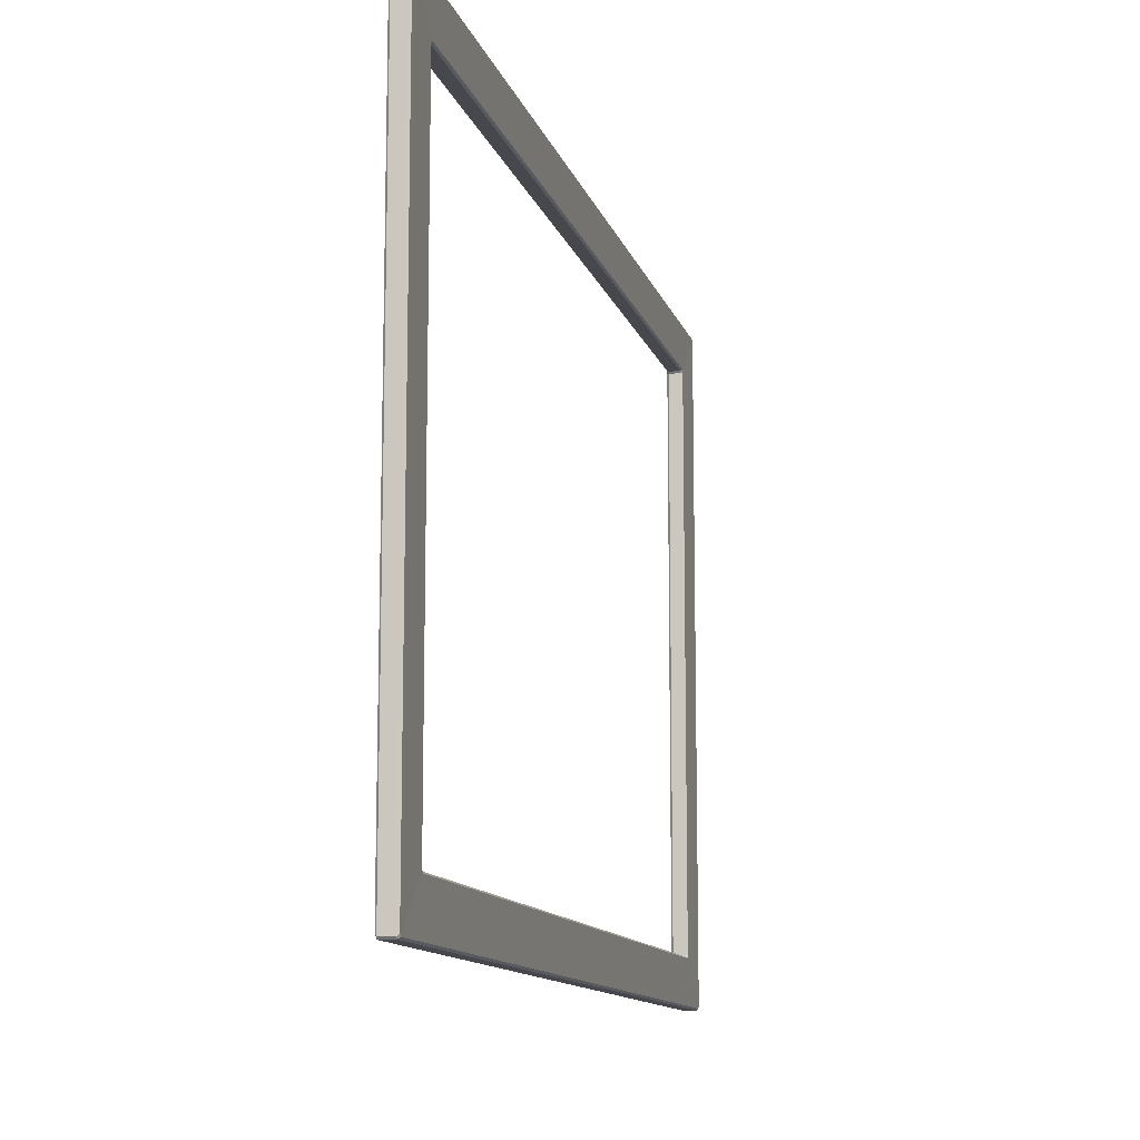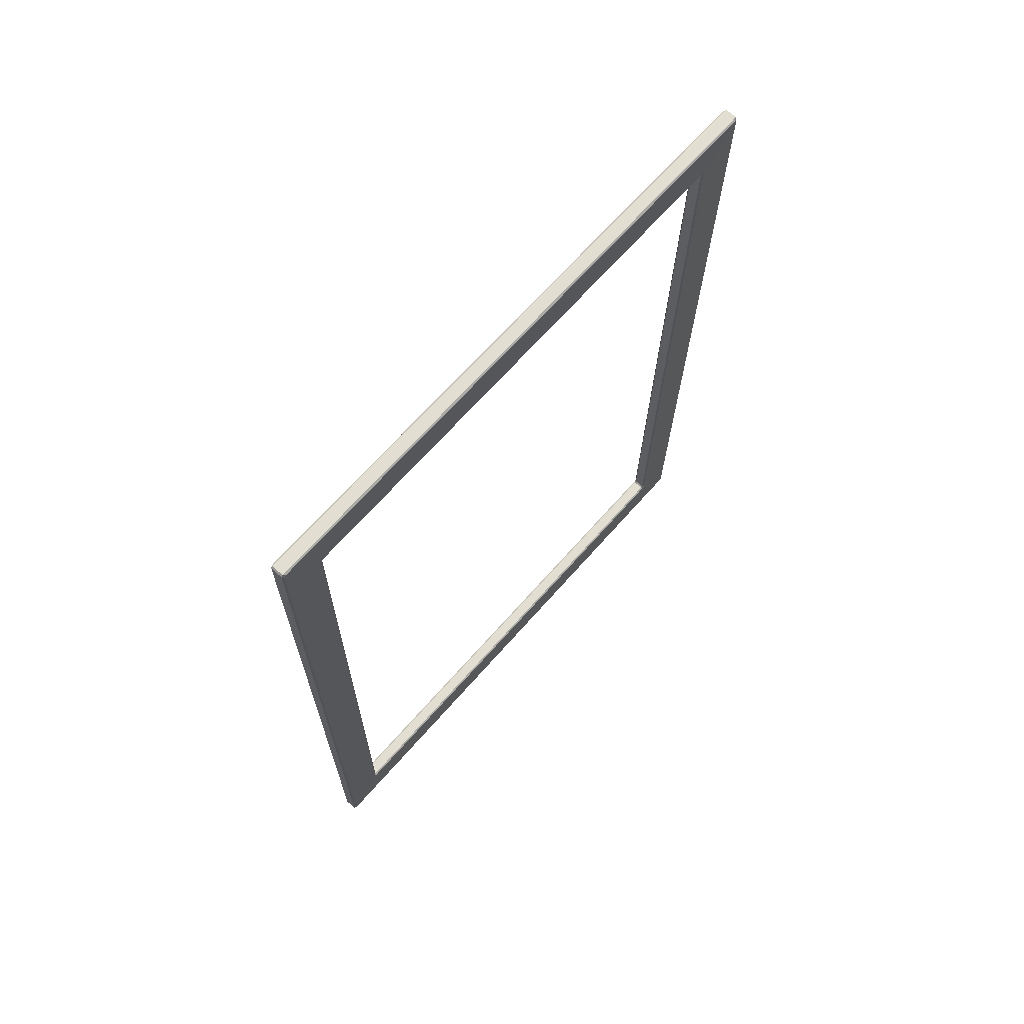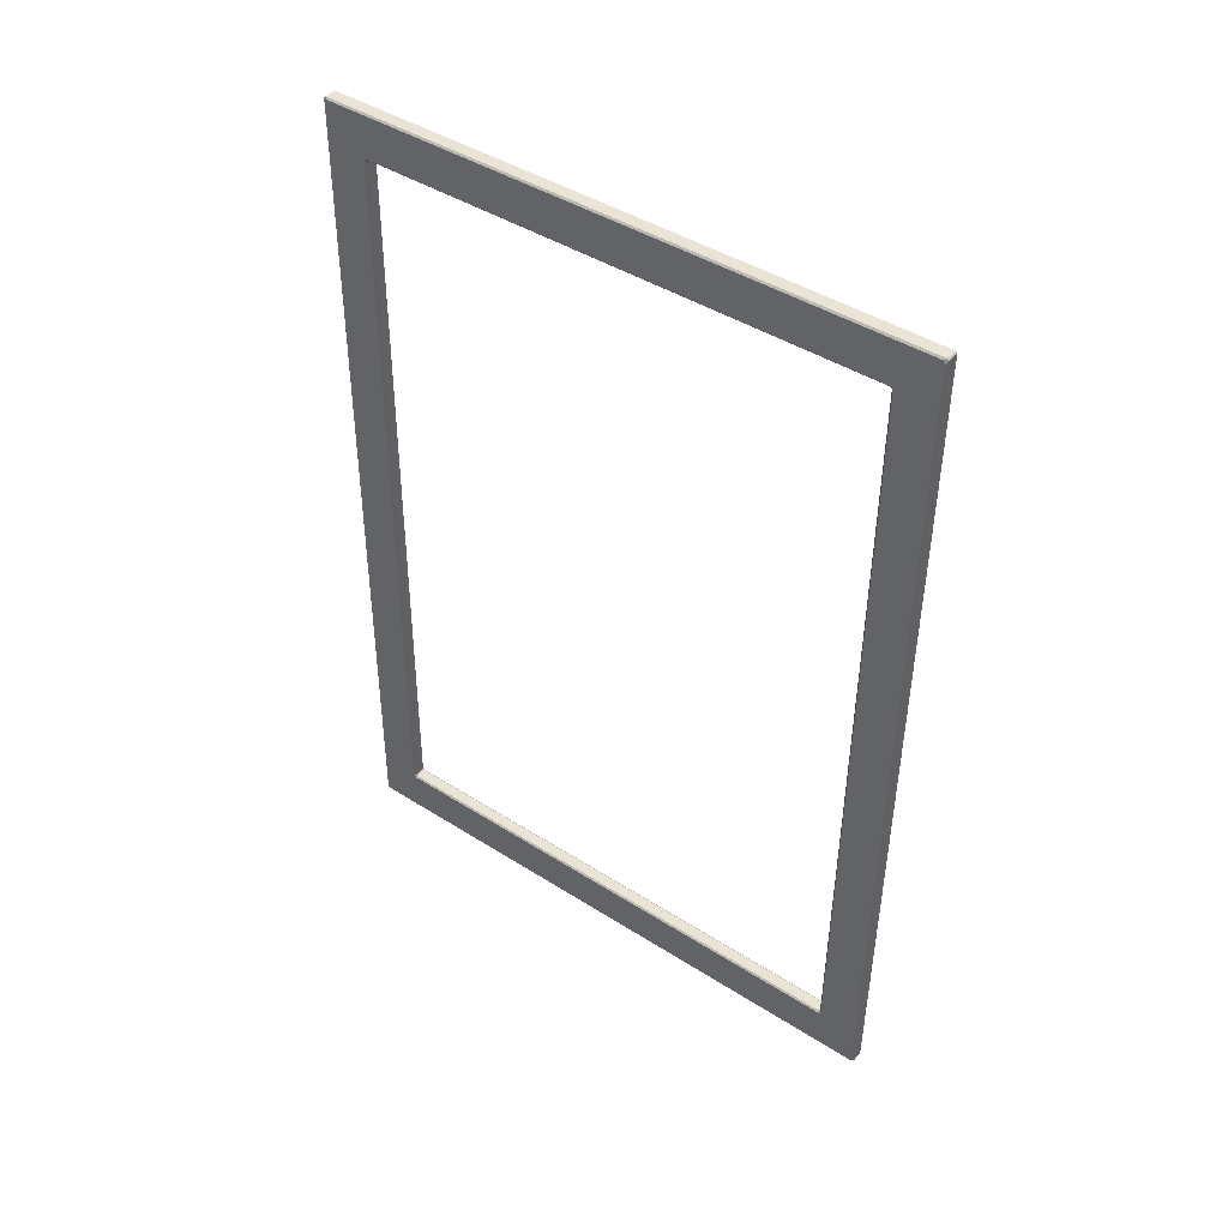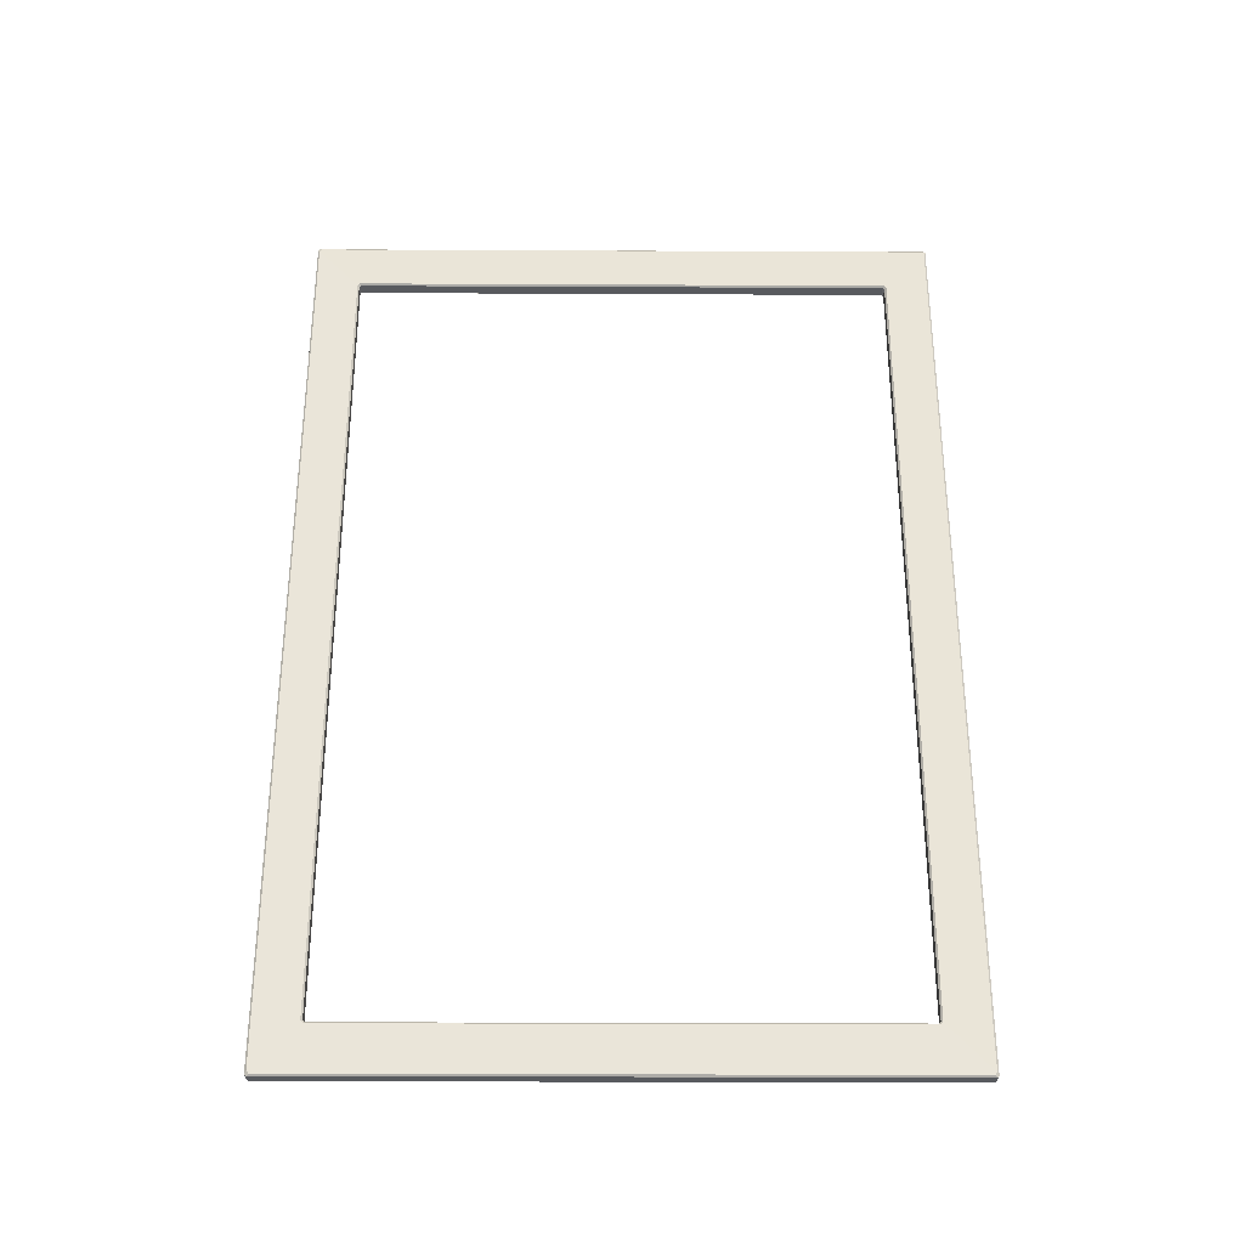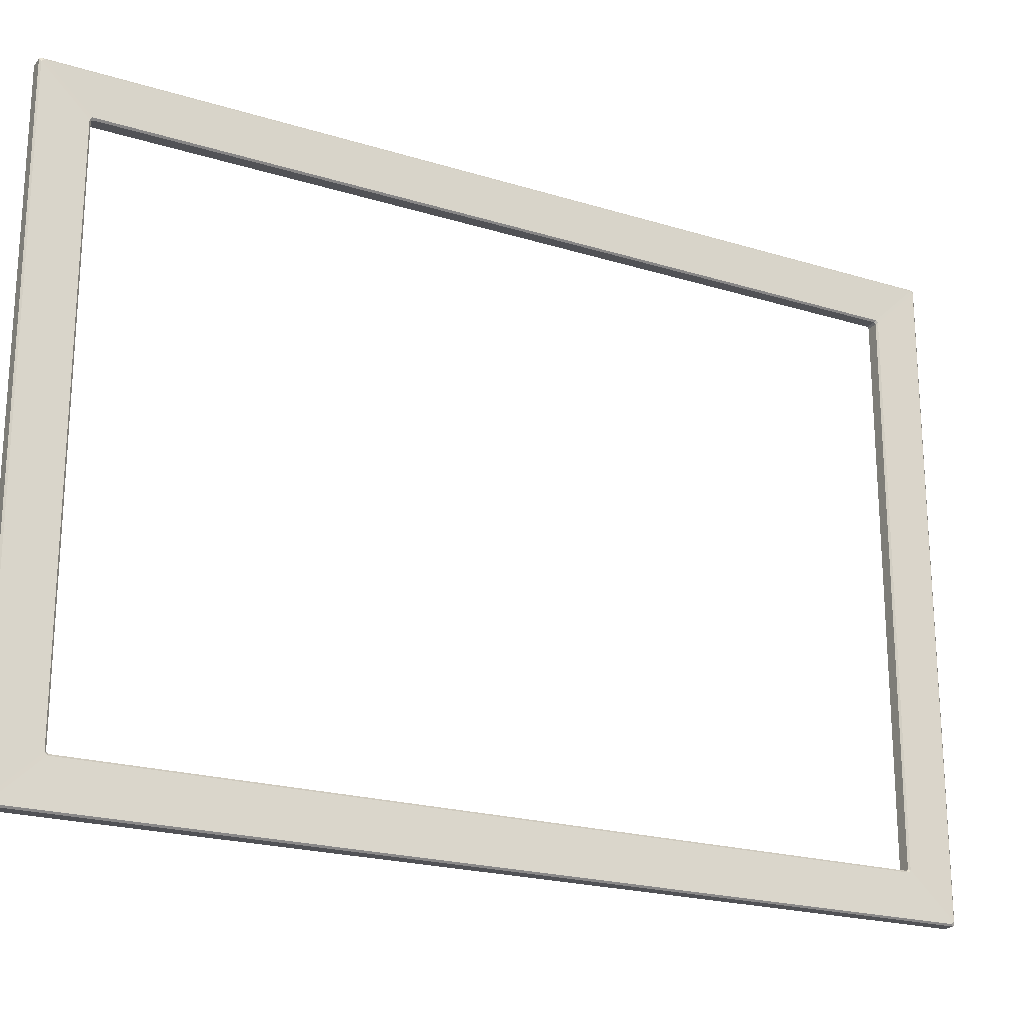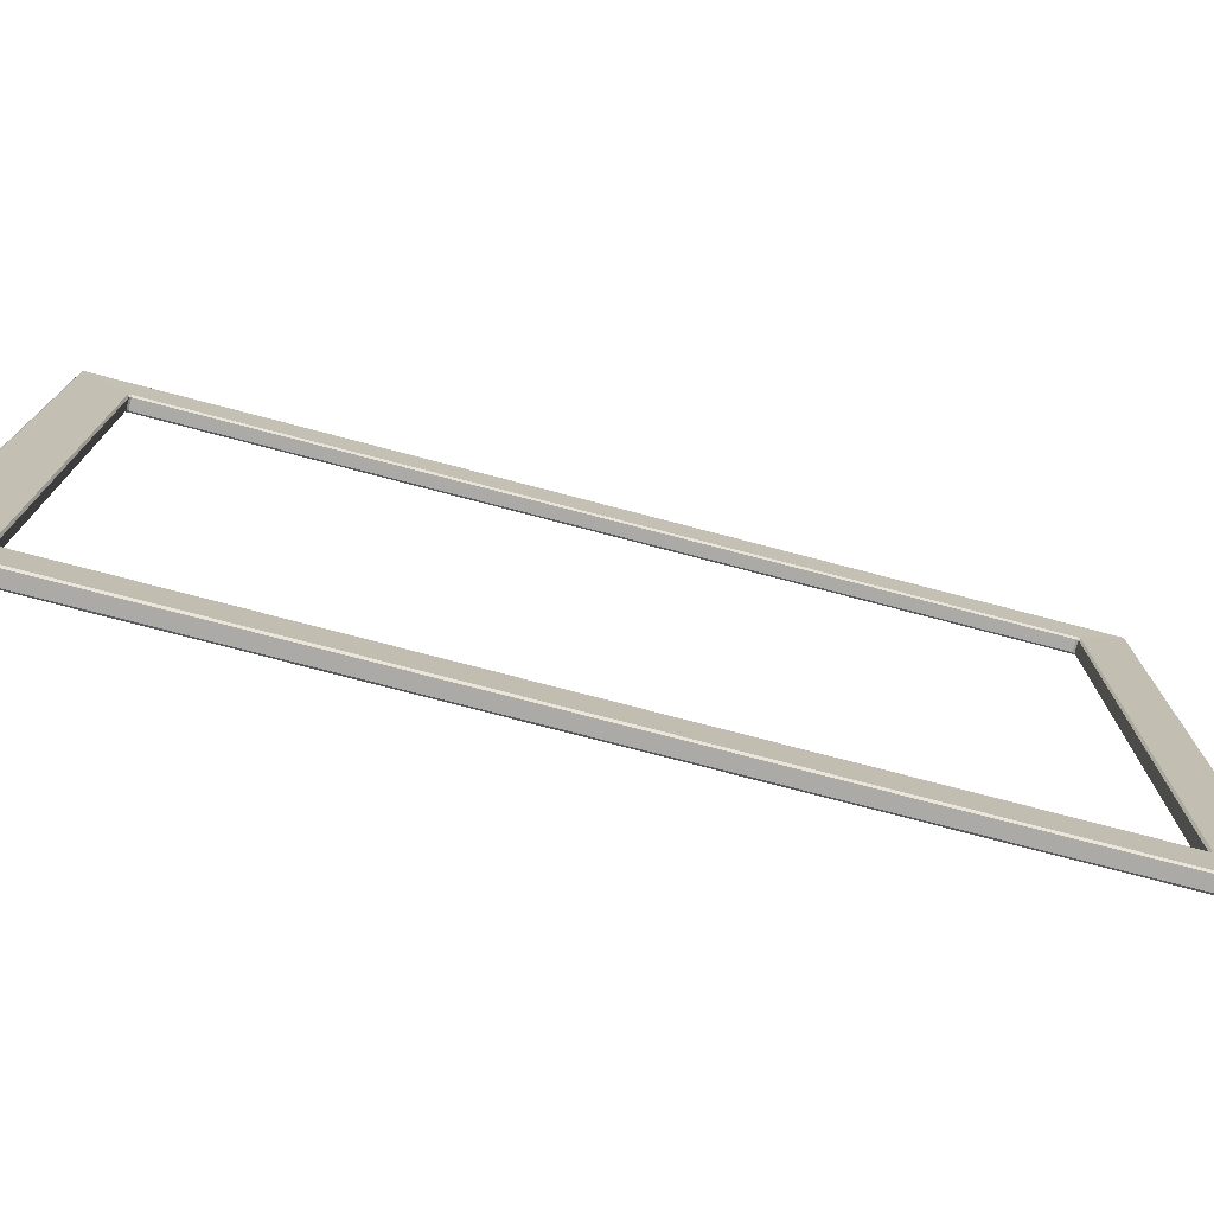
<metadata>
{"format":"obj","ext":"obj","renderer":"f3d","projection":"perspective","resolution":1024,"background":"white","views":[{"elev":-11.9,"azim":13.5,"up":"+Z"},{"elev":67.7,"azim":41.4,"up":"+Y"},{"elev":43.8,"azim":-53.2,"up":"+Y"},{"elev":-30.5,"azim":-90.4,"up":"+Y"},{"elev":-21.3,"azim":60.6,"up":"+Z"},{"elev":-75.9,"azim":74.7,"up":"+Z"}]}
</metadata>
<code>
v -2.434 1.676 4.159
v -2.44 1.413 4.159
v -2.437 1.413 4.159
v -2.438 1.676 4.159
v -2.437 1.413 3.973
v -2.438 1.676 3.973
v -2.434 1.676 3.973
v -2.44 1.413 3.973
v -2.434 1.677 3.973
v -2.438 1.677 4.159
v -2.434 1.677 4.159
v -2.438 1.677 3.973
v -2.437 1.412 4.159
v -2.44 1.412 3.973
v -2.437 1.412 3.973
v -2.44 1.412 4.159
v -2.434 1.662 3.986
v -2.44 1.427 3.986
v -2.437 1.427 3.986
v -2.438 1.662 3.986
v -2.441 1.427 3.986
v -2.438 1.675 3.973
v -2.441 1.414 3.973
v -2.438 1.662 3.986
v -2.437 1.427 4.146
v -2.438 1.662 4.146
v -2.434 1.662 4.146
v -2.44 1.427 4.146
v -2.437 1.427 3.987
v -2.44 1.427 4.145
v -2.437 1.427 4.145
v -2.44 1.427 3.987
v -2.434 1.662 4.145
v -2.438 1.662 3.987
v -2.434 1.662 3.987
v -2.438 1.662 4.145
v -2.433 1.676 4.158
v -2.434 1.663 3.986
v -2.433 1.676 3.974
v -2.434 1.663 4.146
v -2.436 1.413 3.974
v -2.436 1.426 4.146
v -2.436 1.413 4.158
v -2.436 1.426 3.986
v -2.436 1.414 4.159
v -2.434 1.662 4.146
v -2.433 1.675 4.159
v -2.436 1.427 4.146
v -2.441 1.426 4.146
v -2.441 1.413 3.974
v -2.441 1.413 4.158
v -2.441 1.426 3.986
v -2.438 1.663 3.986
v -2.438 1.676 4.158
v -2.438 1.676 3.974
v -2.438 1.663 4.146
v -2.438 1.662 4.146
v -2.441 1.414 4.159
v -2.438 1.675 4.159
v -2.441 1.427 4.146
v -2.434 1.677 3.973
v -2.433 1.675 3.973
v -2.434 1.676 3.973
v -2.433 1.676 3.974
v -2.437 1.413 3.973
v -2.436 1.413 3.974
v -2.437 1.412 3.973
v -2.436 1.414 3.973
v -2.436 1.413 4.158
v -2.437 1.413 4.159
v -2.437 1.412 4.159
v -2.436 1.414 4.159
v -2.434 1.676 4.159
v -2.433 1.676 4.158
v -2.434 1.677 4.159
v -2.433 1.675 4.159
v -2.434 1.662 4.146
v -2.434 1.662 4.145
v -2.434 1.663 4.146
v -2.434 1.662 4.146
v -2.436 1.427 4.146
v -2.437 1.427 4.145
v -2.437 1.427 4.146
v -2.436 1.426 4.146
v -2.436 1.427 3.986
v -2.437 1.427 3.987
v -2.436 1.426 3.986
v -2.437 1.427 3.986
v -2.434 1.663 3.986
v -2.434 1.662 3.986
v -2.434 1.662 3.986
v -2.434 1.662 3.987
v -2.438 1.662 3.986
v -2.438 1.663 3.986
v -2.438 1.662 3.986
v -2.438 1.662 3.987
v -2.44 1.427 3.987
v -2.441 1.427 3.986
v -2.441 1.426 3.986
v -2.44 1.427 3.986
v -2.44 1.427 4.145
v -2.441 1.427 4.146
v -2.44 1.427 4.146
v -2.441 1.426 4.146
v -2.438 1.662 4.145
v -2.438 1.662 4.146
v -2.438 1.663 4.146
v -2.438 1.662 4.146
v -2.438 1.676 4.159
v -2.438 1.676 4.158
v -2.438 1.675 4.159
v -2.438 1.677 4.159
v -2.44 1.413 4.159
v -2.441 1.413 4.158
v -2.44 1.412 4.159
v -2.441 1.414 4.159
v -2.44 1.413 3.973
v -2.441 1.413 3.974
v -2.441 1.414 3.973
v -2.44 1.412 3.973
v -2.438 1.677 3.973
v -2.438 1.675 3.973
v -2.438 1.676 3.974
v -2.438 1.676 3.973
v -2.437 1.412 3.973
v -2.436 1.413 4.158
v -2.437 1.412 4.159
v -2.436 1.413 3.974
v -2.434 1.676 3.973
v -2.436 1.414 3.973
v -2.437 1.413 3.973
v -2.433 1.675 3.973
v -2.433 1.676 3.974
v -2.434 1.677 4.159
v -2.433 1.676 4.158
v -2.434 1.677 3.973
v -2.437 1.413 4.159
v -2.433 1.675 4.159
v -2.434 1.676 4.159
v -2.436 1.414 4.159
v -2.433 1.676 4.158
v -2.434 1.662 4.146
v -2.434 1.663 4.146
v -2.433 1.675 4.159
v -2.434 1.662 4.146
v -2.436 1.427 4.146
v -2.437 1.427 4.146
v -2.434 1.662 4.146
v -2.436 1.414 4.159
v -2.436 1.426 4.146
v -2.436 1.427 4.146
v -2.436 1.413 4.158
v -2.433 1.675 3.973
v -2.434 1.663 3.986
v -2.434 1.662 3.986
v -2.433 1.676 3.974
v -2.434 1.663 4.146
v -2.434 1.662 3.987
v -2.434 1.663 3.986
v -2.434 1.662 4.145
v -2.436 1.413 3.974
v -2.436 1.427 3.986
v -2.436 1.426 3.986
v -2.436 1.414 3.973
v -2.437 1.427 3.986
v -2.434 1.662 3.986
v -2.434 1.662 3.986
v -2.436 1.427 3.986
v -2.437 1.427 4.145
v -2.436 1.426 3.986
v -2.437 1.427 3.987
v -2.436 1.426 4.146
v -2.437 1.427 4.146
v -2.44 1.427 4.145
v -2.44 1.427 4.146
v -2.437 1.427 4.145
v -2.44 1.427 3.987
v -2.441 1.426 4.146
v -2.44 1.427 4.145
v -2.441 1.426 3.986
v -2.437 1.427 3.987
v -2.44 1.427 3.986
v -2.44 1.427 3.987
v -2.437 1.427 3.986
v -2.438 1.662 3.986
v -2.441 1.427 3.986
v -2.44 1.427 3.986
v -2.438 1.662 3.986
v -2.434 1.662 3.986
v -2.438 1.662 3.987
v -2.438 1.662 3.986
v -2.434 1.662 3.987
v -2.438 1.663 3.986
v -2.438 1.662 4.145
v -2.438 1.663 4.146
v -2.438 1.662 3.987
v -2.434 1.662 4.145
v -2.438 1.662 4.146
v -2.438 1.662 4.145
v -2.434 1.662 4.146
v -2.44 1.427 4.146
v -2.438 1.662 4.146
v -2.438 1.662 4.146
v -2.441 1.427 4.146
v -2.437 1.412 4.159
v -2.44 1.413 4.159
v -2.44 1.412 4.159
v -2.437 1.413 4.159
v -2.438 1.676 4.159
v -2.441 1.414 4.159
v -2.44 1.413 4.159
v -2.438 1.675 4.159
v -2.434 1.676 4.159
v -2.438 1.677 4.159
v -2.438 1.676 4.159
v -2.434 1.677 4.159
v -2.438 1.676 4.158
v -2.438 1.677 3.973
v -2.438 1.676 3.974
v -2.438 1.677 4.159
v -2.434 1.677 3.973
v -2.438 1.676 3.973
v -2.438 1.677 3.973
v -2.434 1.676 3.973
v -2.44 1.413 3.973
v -2.438 1.675 3.973
v -2.438 1.676 3.973
v -2.441 1.414 3.973
v -2.437 1.413 3.973
v -2.44 1.412 3.973
v -2.44 1.413 3.973
v -2.437 1.412 3.973
v -2.44 1.412 4.159
v -2.441 1.413 3.974
v -2.44 1.412 3.973
v -2.441 1.413 4.158
v -2.438 1.663 4.146
v -2.438 1.675 4.159
v -2.438 1.676 4.158
v -2.438 1.662 4.146
v -2.441 1.427 4.146
v -2.441 1.413 4.158
v -2.441 1.414 4.159
v -2.441 1.426 4.146
v -2.438 1.662 3.986
v -2.438 1.676 3.974
v -2.438 1.675 3.973
v -2.438 1.663 3.986
v -2.441 1.426 3.986
v -2.441 1.414 3.973
v -2.441 1.413 3.974
v -2.441 1.427 3.986
v -2.433 1.675 3.973
v -2.436 1.427 3.986
v -2.436 1.414 3.973
v -2.434 1.662 3.986
f 1 2 3
f 1 4 2
f 5 6 7
f 5 8 6
f 9 10 11
f 9 12 10
f 13 14 15
f 13 16 14
f 17 18 19
f 17 20 18
f 21 22 23
f 21 24 22
f 25 26 27
f 25 28 26
f 29 30 31
f 29 32 30
f 33 34 35
f 33 36 34
f 37 38 39
f 37 40 38
f 41 42 43
f 41 44 42
f 45 46 47
f 45 48 46
f 49 50 51
f 49 52 50
f 53 54 55
f 53 56 54
f 57 58 59
f 57 60 58
f 61 62 63
f 61 64 62
f 65 66 67
f 65 68 66
f 69 70 71
f 69 72 70
f 73 74 75
f 73 76 74
f 77 78 79
f 77 80 78
f 81 82 83
f 81 84 82
f 85 86 87
f 85 88 86
f 89 90 91
f 89 92 90
f 93 94 95
f 93 96 94
f 97 98 99
f 97 100 98
f 101 102 103
f 101 104 102
f 105 106 107
f 105 108 106
f 109 110 111
f 109 112 110
f 113 114 115
f 113 116 114
f 117 118 119
f 117 120 118
f 121 122 123
f 121 124 122
f 125 126 127
f 125 128 126
f 129 130 131
f 129 132 130
f 133 134 135
f 133 136 134
f 137 138 139
f 137 140 138
f 141 142 143
f 141 144 142
f 145 146 147
f 145 148 146
f 149 150 151
f 149 152 150
f 153 154 155
f 153 156 154
f 157 158 159
f 157 160 158
f 161 162 163
f 161 164 162
f 165 166 167
f 165 168 166
f 169 170 171
f 169 172 170
f 173 174 175
f 173 176 174
f 177 178 179
f 177 180 178
f 181 182 183
f 181 184 182
f 185 186 187
f 185 188 186
f 189 190 191
f 189 192 190
f 193 194 195
f 193 196 194
f 197 198 199
f 197 200 198
f 201 202 203
f 201 204 202
f 205 206 207
f 205 208 206
f 209 210 211
f 209 212 210
f 213 214 215
f 213 216 214
f 217 218 219
f 217 220 218
f 221 222 223
f 221 224 222
f 225 226 227
f 225 228 226
f 229 230 231
f 229 232 230
f 233 234 235
f 233 236 234
f 237 238 239
f 237 240 238
f 241 242 243
f 241 244 242
f 245 246 247
f 245 248 246
f 249 250 251
f 249 252 250
f 253 254 255
f 253 256 254

</code>
